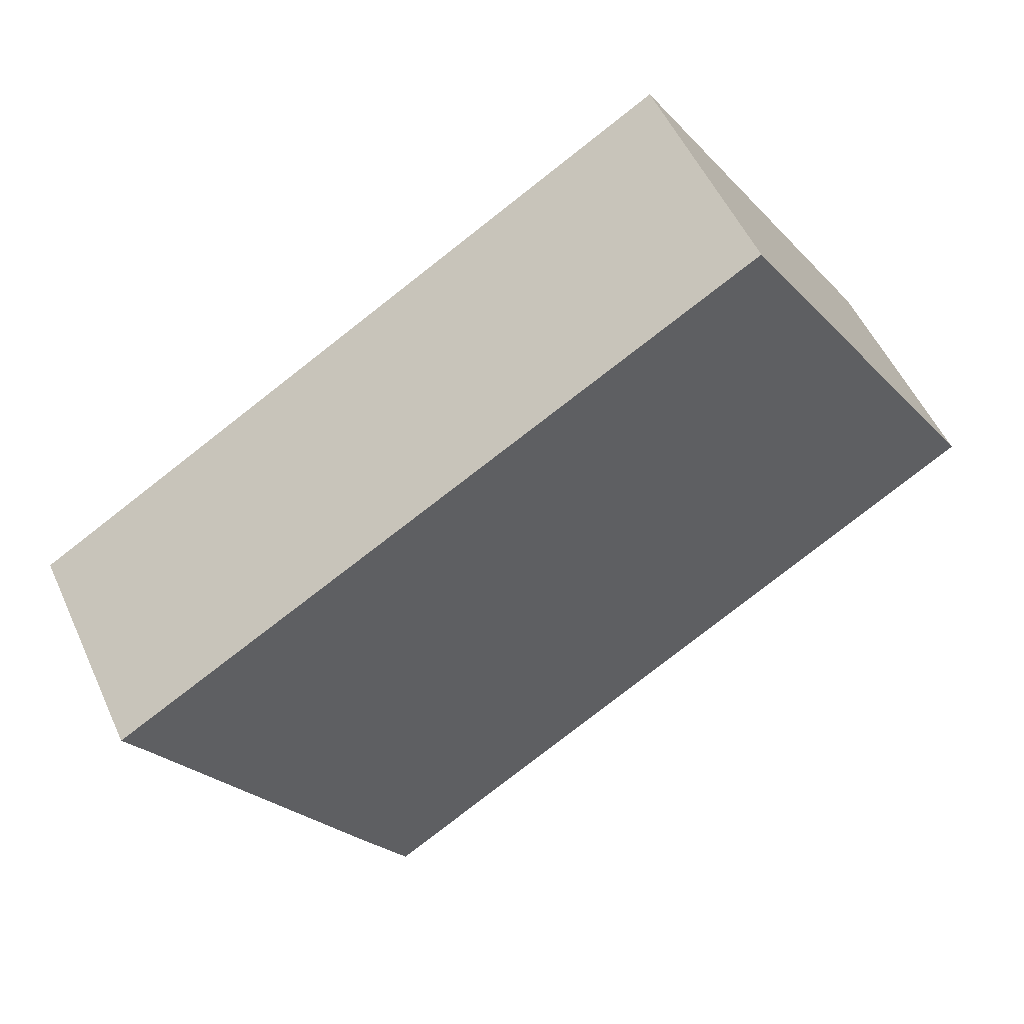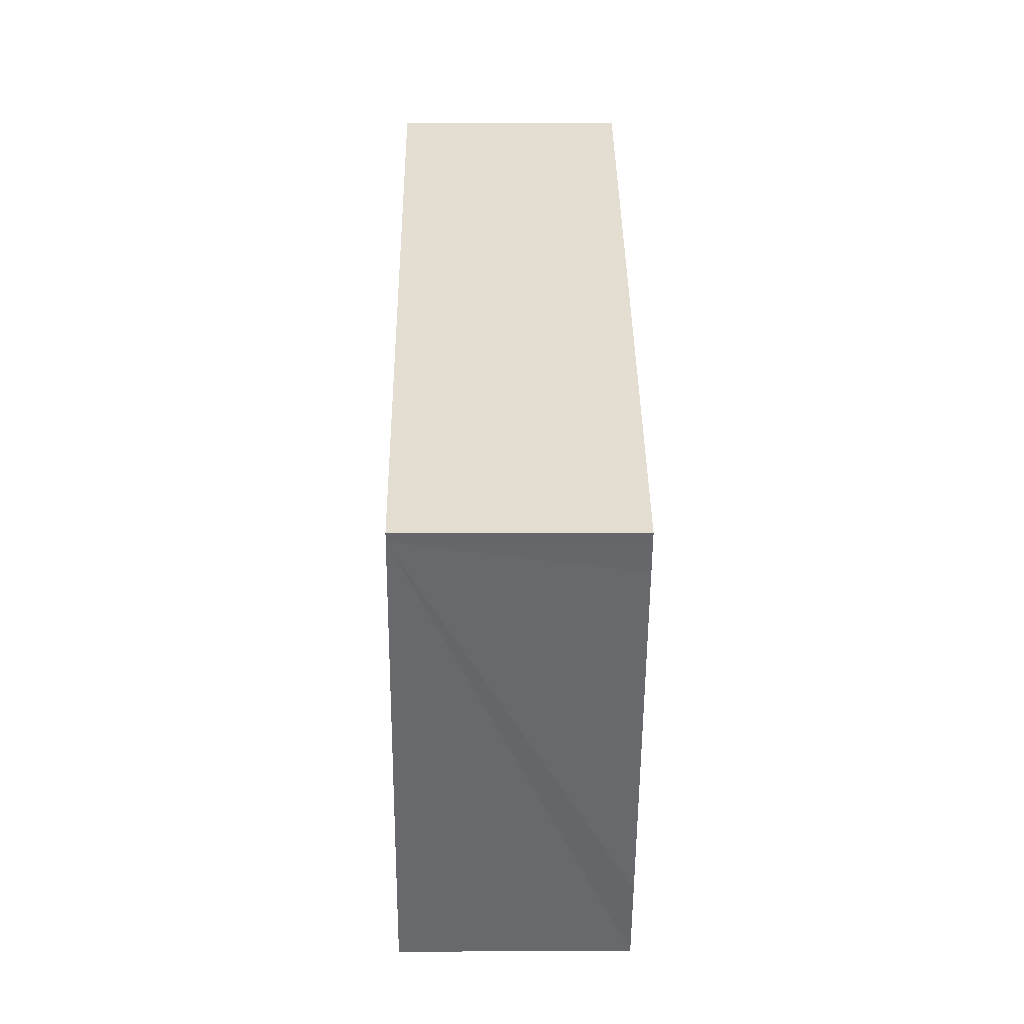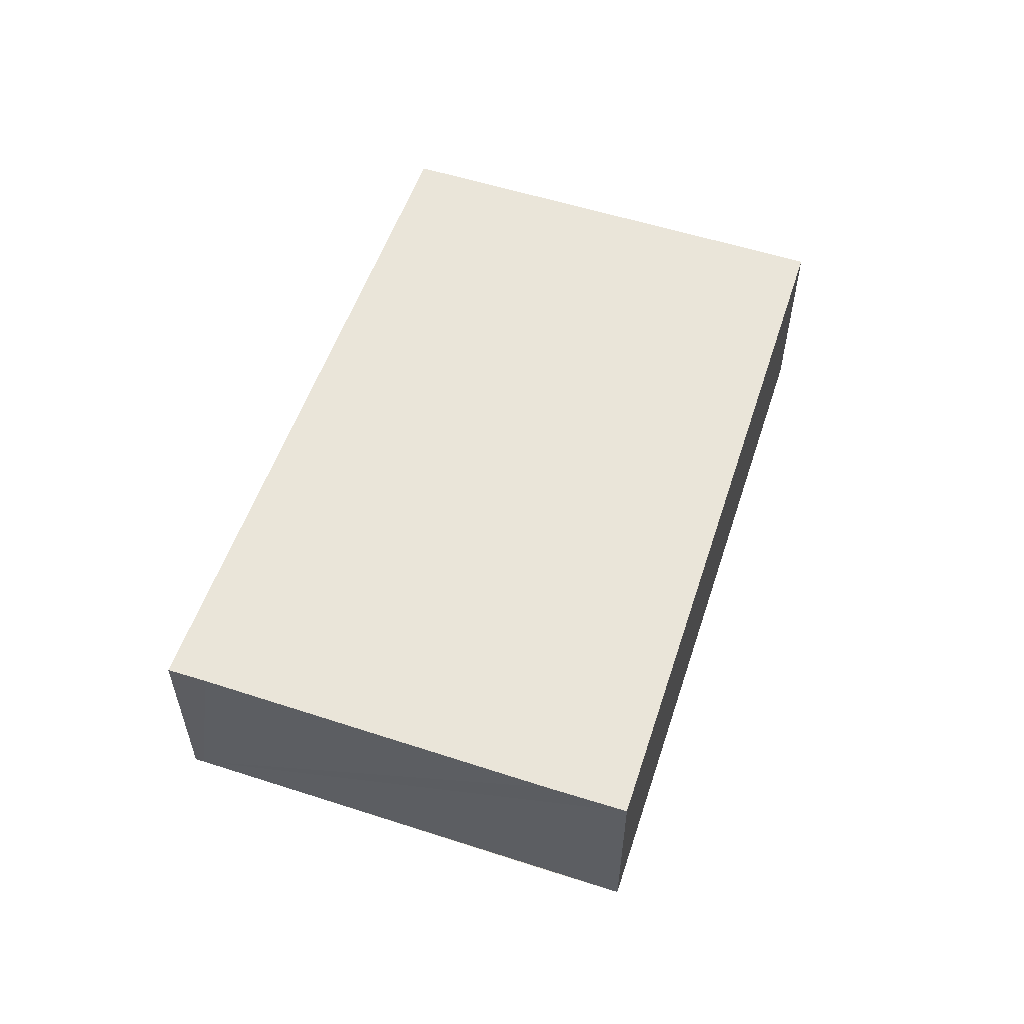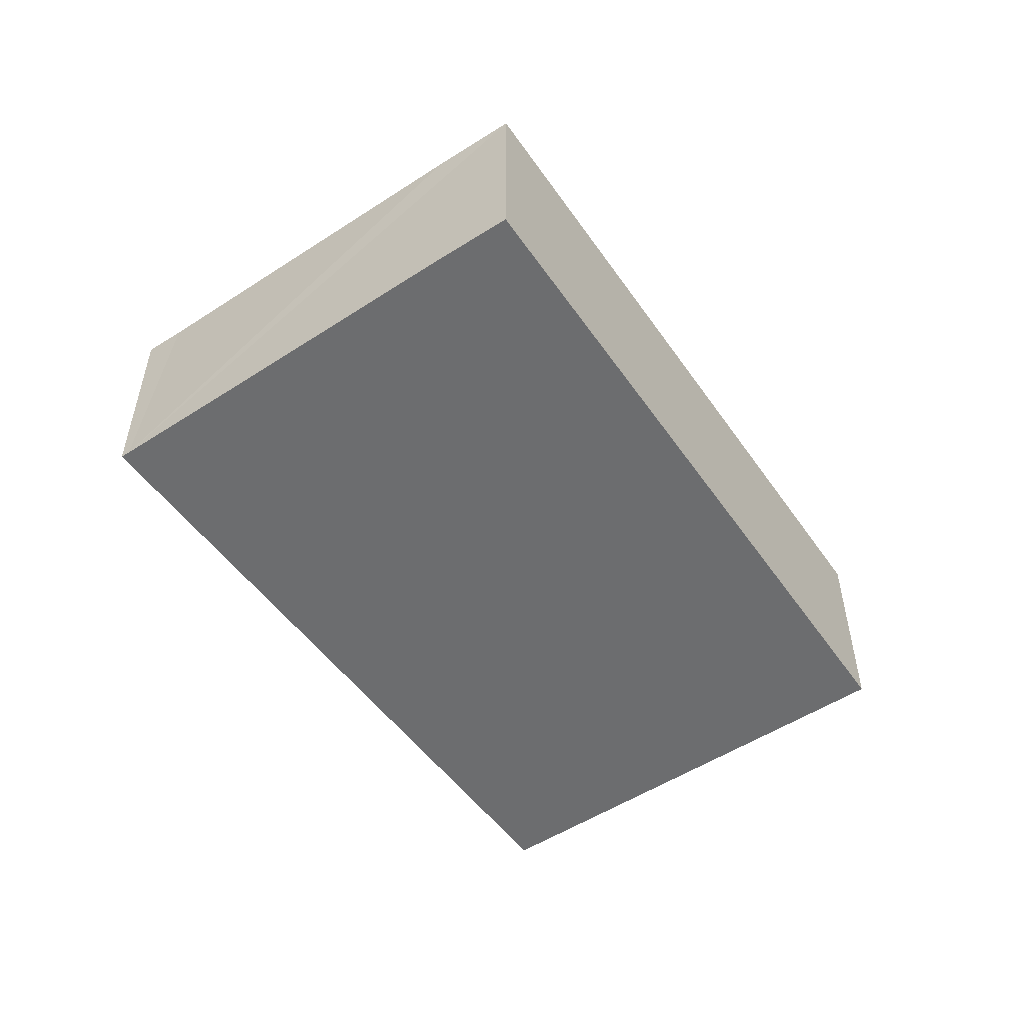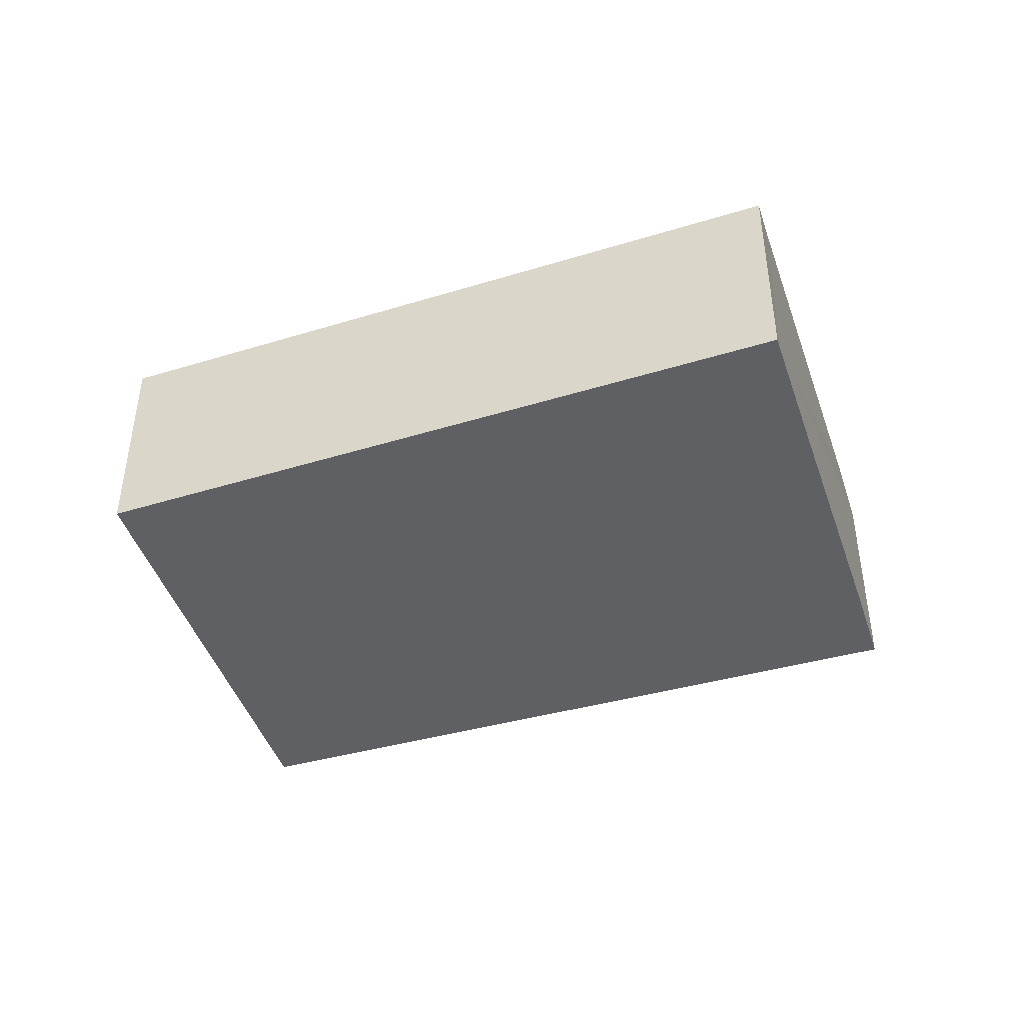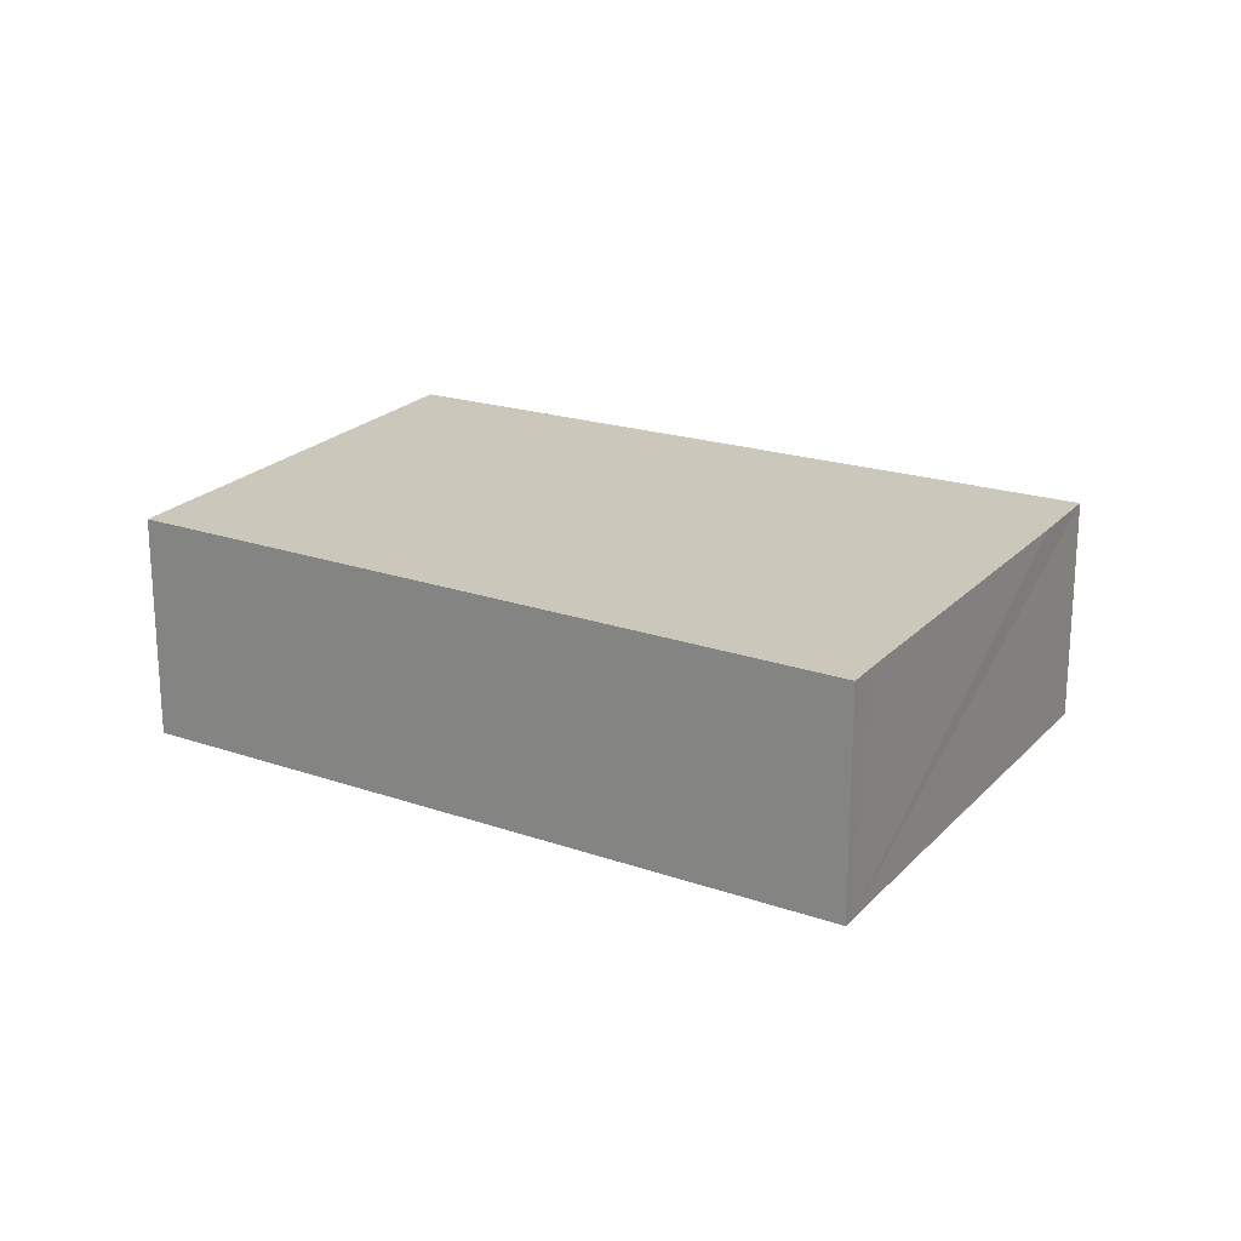
<metadata>
{"format":"obj","ext":"obj","renderer":"f3d","projection":"perspective","resolution":1024,"background":"white","views":[{"elev":53.1,"azim":155.9,"up":"+Z"},{"elev":5.1,"azim":89.2,"up":"+Z"},{"elev":58.0,"azim":140.9,"up":"+Y"},{"elev":-53.9,"azim":157.0,"up":"+Y"},{"elev":-44.2,"azim":50.7,"up":"+Y"},{"elev":21.6,"azim":62.6,"up":"+Y"}]}
</metadata>
<code>
v  9.525 2.352 0.131
v  7.15 2.352 1.67
v  9.58 2.352 0.215
v  2.781 2.352 4.288
v  9.335 2.352 -0.162
v  0 2.352 1.44e-16
v  7.194 2.352 -3.573
v  6.696 2.352 -4.342
v  9.525 -8.021e-18 0.131
v  6.696 2.659e-16 -4.342
v  9.335 9.92e-18 -0.162
v  7.194 2.188e-16 -3.573
v  9.58 -1.317e-17 0.215
v  0 0 0
v  2.781 -2.626e-16 4.288
v  7.15 -1.023e-16 1.67
g defaultobject
f 1 2 3
f 2 1 4
f 4 1 5
f 4 5 6
f 6 5 7
f 6 7 8
f 9 5 1
f 5 9 7
f 7 9 8
f 8 9 10
f 10 9 11
f 10 11 12
f 13 1 3
f 1 13 9
f 10 6 8
f 6 10 14
f 14 4 6
f 4 14 15
f 15 2 4
f 2 15 16
f 2 16 3
f 3 16 13
f 12 14 10
f 14 12 11
f 14 11 9
f 14 9 13
f 14 13 16
f 14 16 15

</code>
